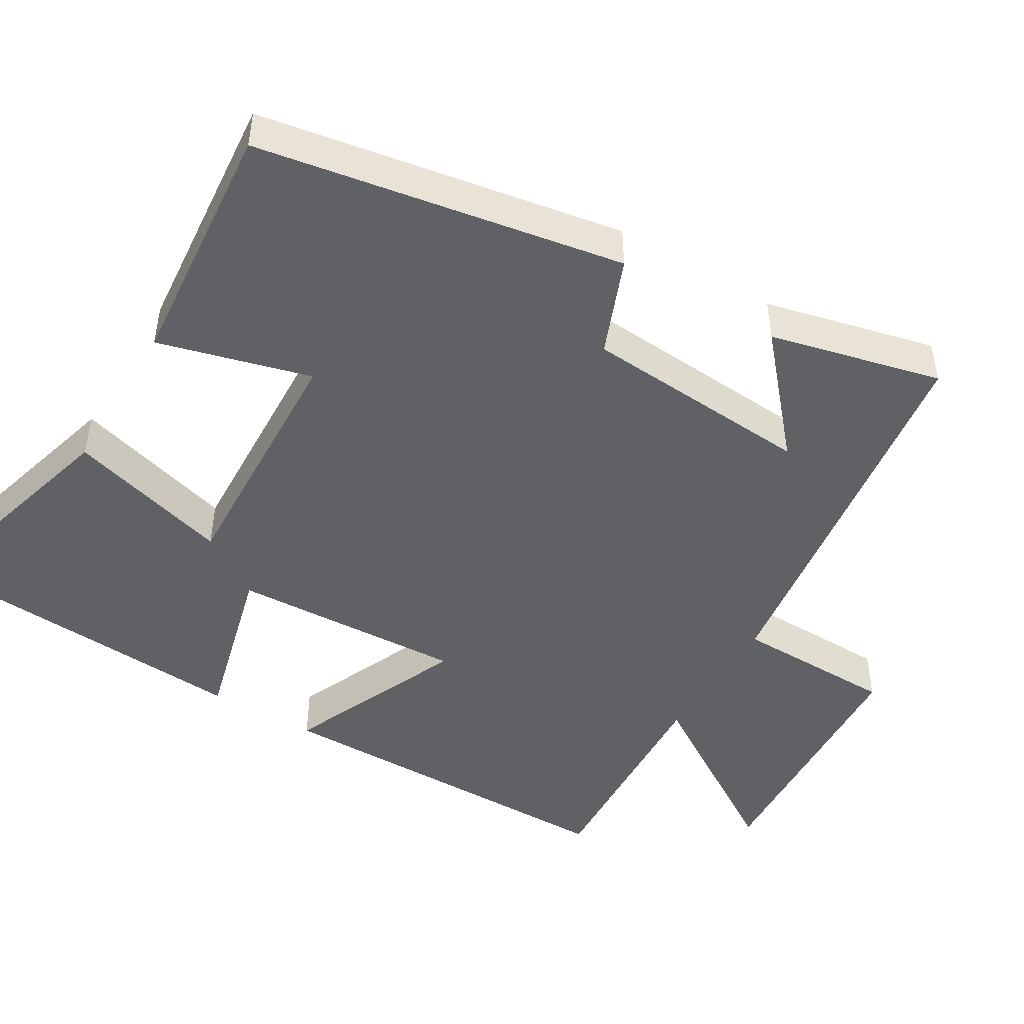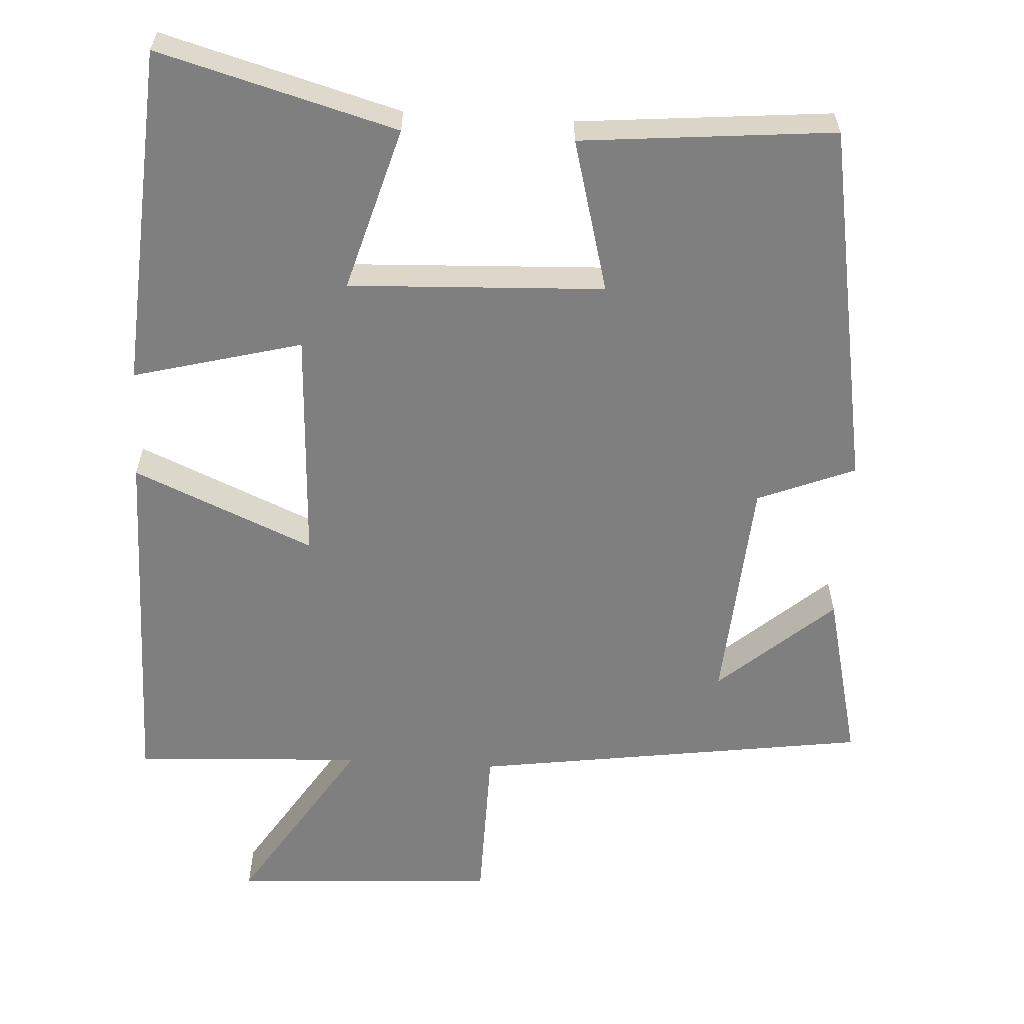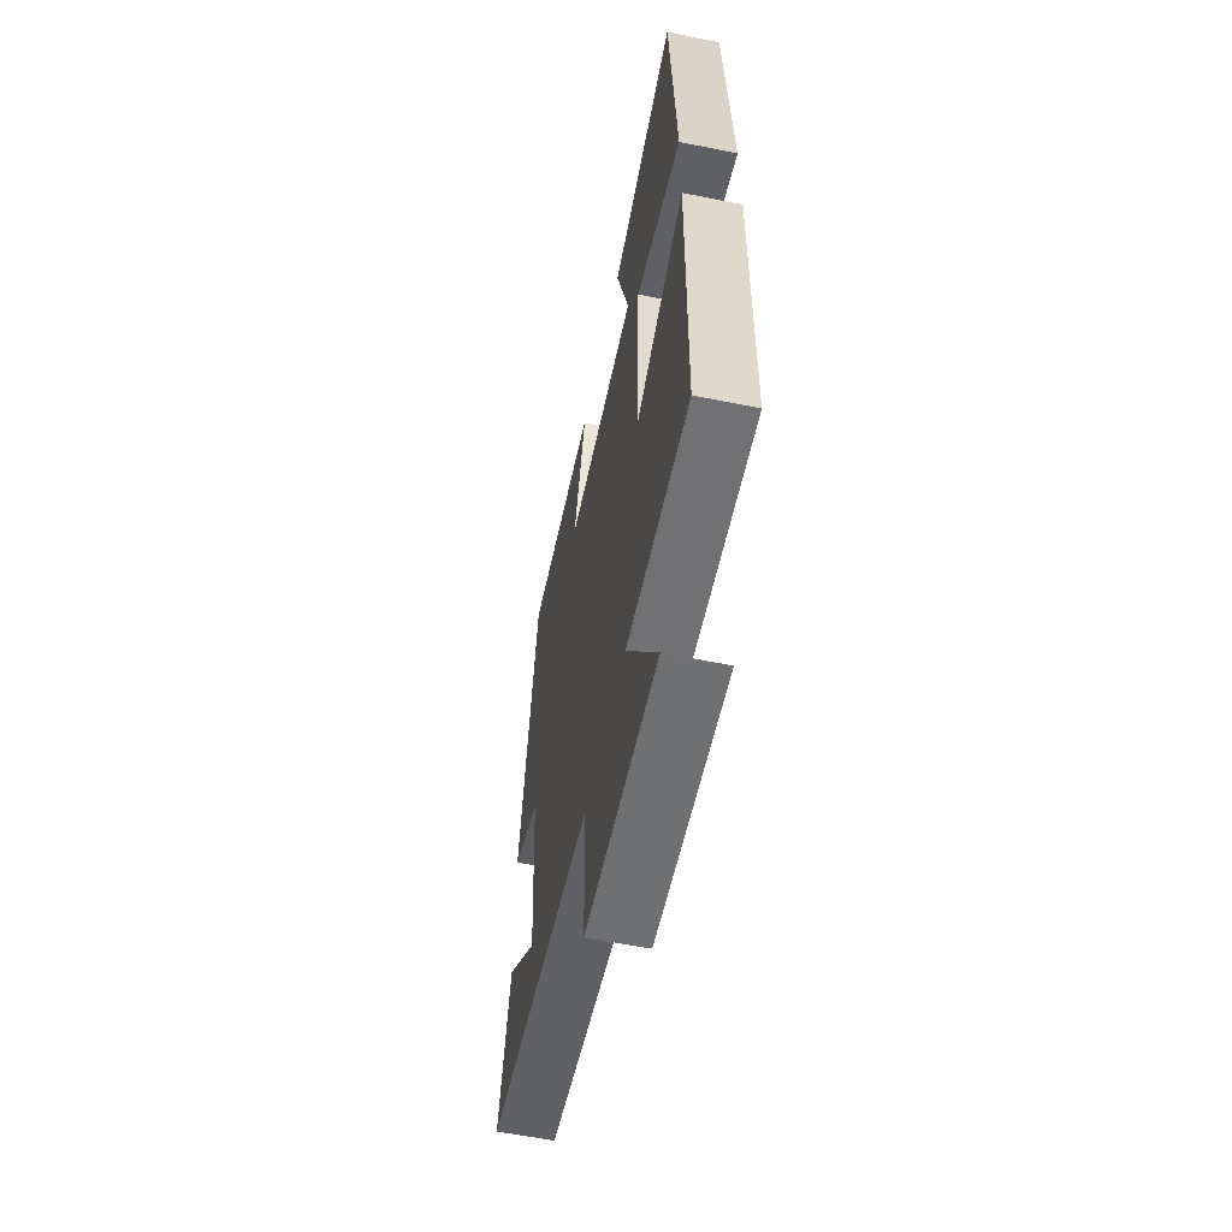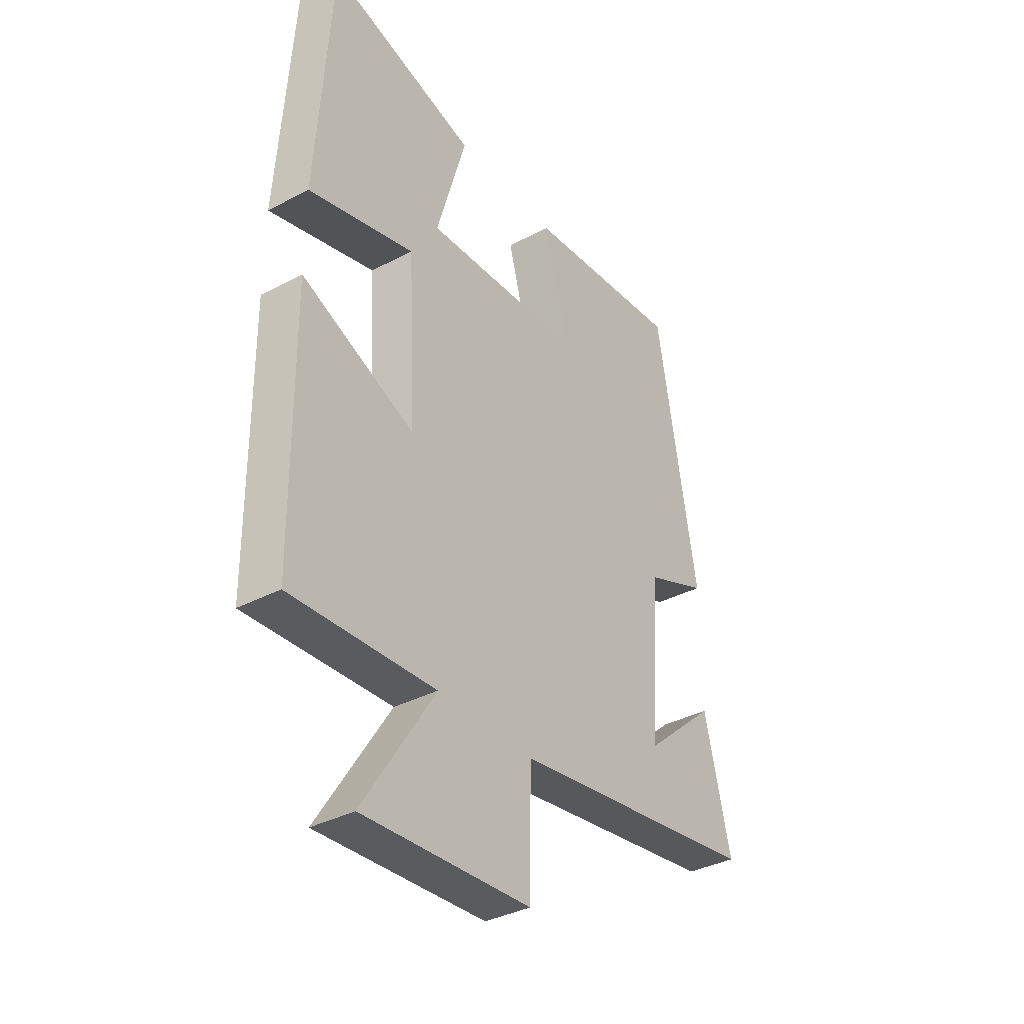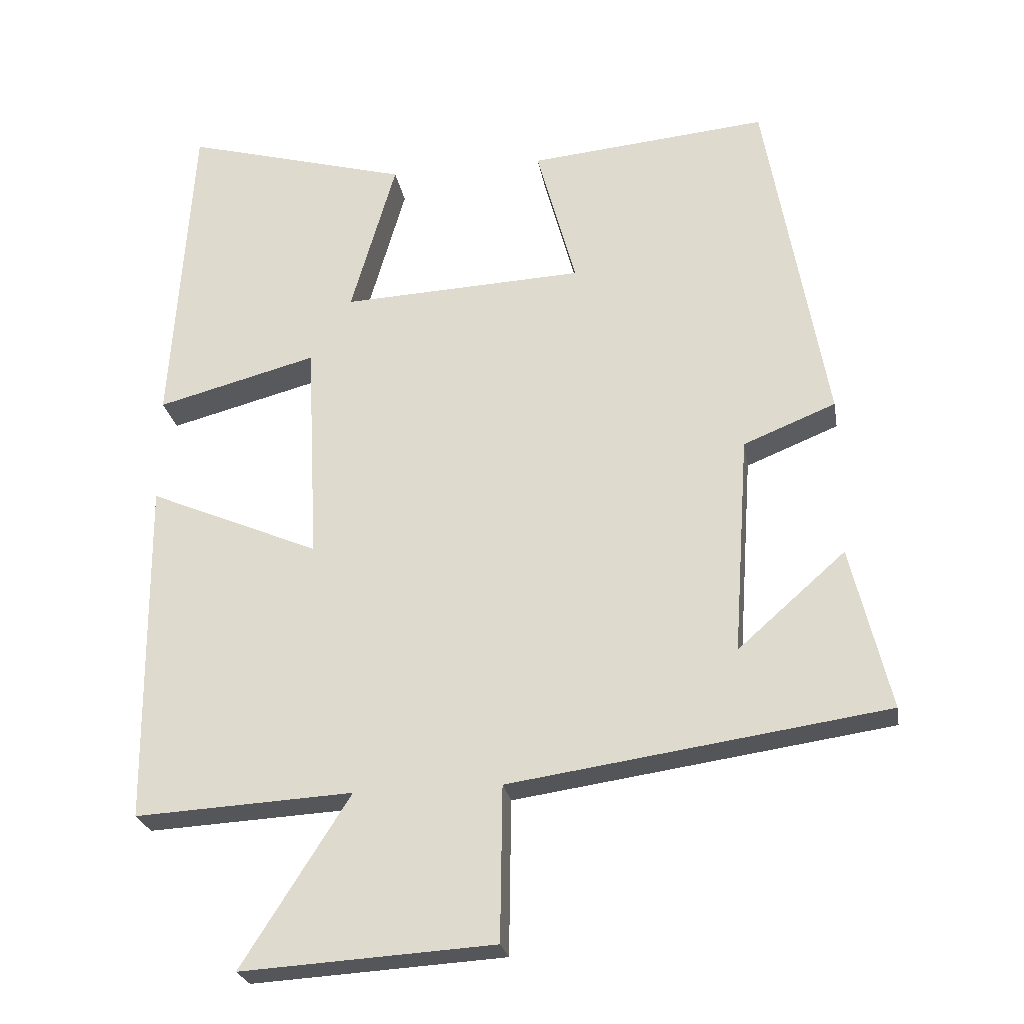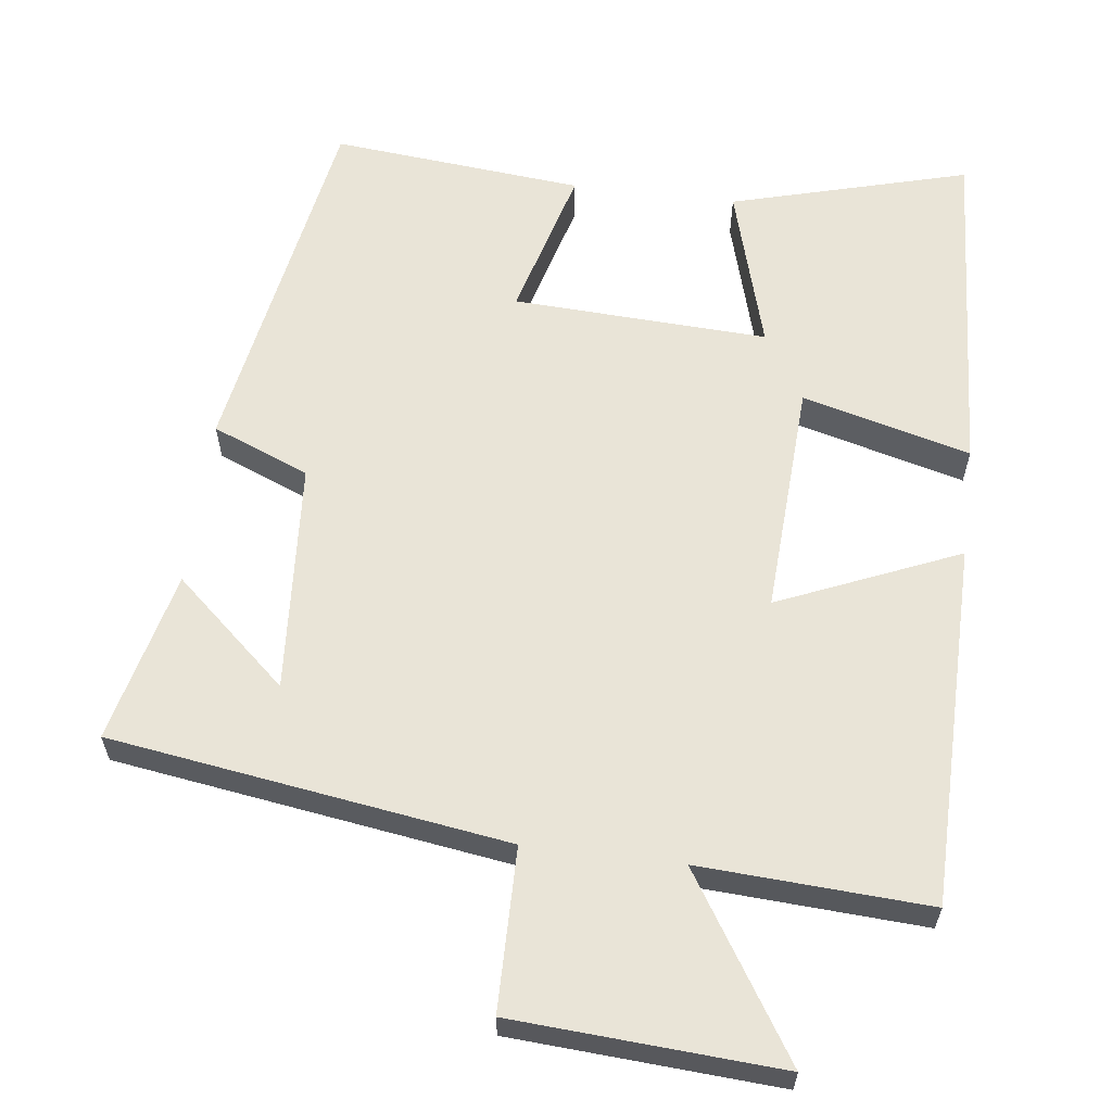
<metadata>
{"format":"obj","ext":"obj","renderer":"f3d","projection":"perspective","resolution":1024,"background":"white","views":[{"elev":-47.2,"azim":59.0,"up":"+Y"},{"elev":-59.9,"azim":-3.5,"up":"+Y"},{"elev":-58.5,"azim":-101.8,"up":"+Z"},{"elev":-36.1,"azim":-55.2,"up":"+Z"},{"elev":-25.0,"azim":9.7,"up":"+Z"},{"elev":61.1,"azim":-172.8,"up":"+Y"}]}
</metadata>
<code>
v 0.414 0.07 0.532
v 0.5 0.07 0.04
v 0.369 0.07 -0.013
v 0.347 0.07 -0.325
v 0.5 0.07 -0.19
v 0.556 0.07 -0.422
v 0.021 0.07 -0.5
v 0.018 0.07 -0.719
v -0.34 0.07 -0.741
v -0.187 0.07 -0.5
v -0.496 0.07 -0.517
v -0.5 0.07 -0.025
v -0.257 0.07 -0.129
v -0.273 0.07 0.187
v -0.5 0.07 0.127
v -0.47 0.07 0.588
v -0.15 0.07 0.5
v -0.214 0.07 0.278
v 0.13 0.07 0.294
v 0.074 0.07 0.5
v 0.414 0 0.532
v 0.5 0 0.04
v 0.369 0 -0.013
v 0.347 0 -0.325
v 0.5 0 -0.19
v 0.556 0 -0.422
v 0.021 0 -0.5
v 0.018 0 -0.719
v -0.34 0 -0.741
v -0.187 0 -0.5
v -0.496 0 -0.517
v -0.5 0 -0.025
v -0.257 0 -0.129
v -0.273 0 0.187
v -0.5 0 0.127
v -0.47 0 0.588
v -0.15 0 0.5
v -0.214 0 0.278
v 0.13 0 0.294
v 0.074 0 0.5
f 1 2 3
f 20 1 3
f 19 20 3
f 18 19 3 4
f 16 17 18
f 15 16 18
f 14 15 18
f 13 14 18 4
f 10 11 12 13
f 10 13 4
f 7 8 9 10
f 7 10 4
f 6 7 4
f 4 5 6
f 23 22 21
f 23 21 40
f 23 40 39
f 24 23 39 38
f 38 37 36
f 38 36 35
f 38 35 34
f 24 38 34 33
f 33 32 31 30
f 24 33 30
f 30 29 28 27
f 24 30 27
f 24 27 26
f 26 25 24
f 1 21 22 2
f 2 22 23 3
f 3 23 24 4
f 4 24 25 5
f 5 25 26 6
f 6 26 27 7
f 7 27 28 8
f 8 28 29 9
f 9 29 30 10
f 10 30 31 11
f 11 31 32 12
f 12 32 33 13
f 13 33 34 14
f 14 34 35 15
f 15 35 36 16
f 16 36 37 17
f 17 37 38 18
f 18 38 39 19
f 19 39 40 20
f 20 40 21 1

</code>
